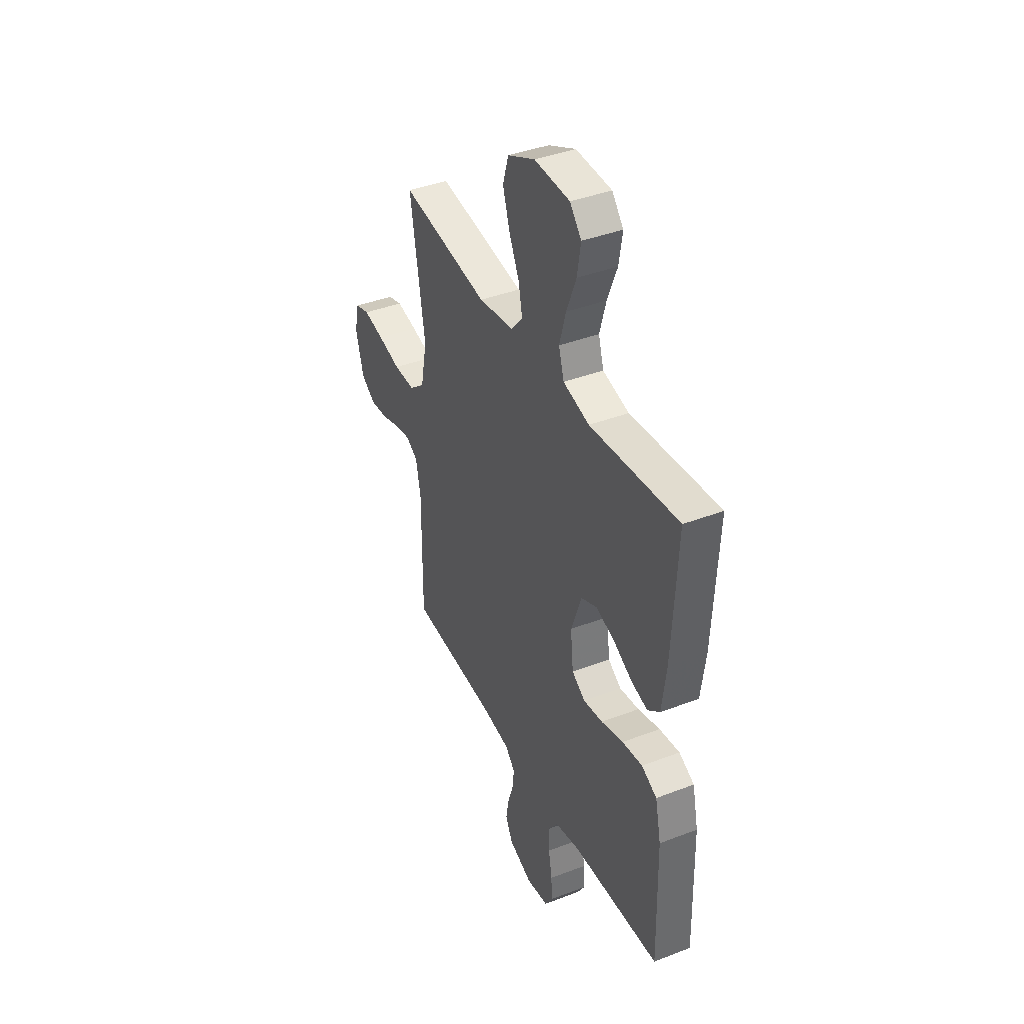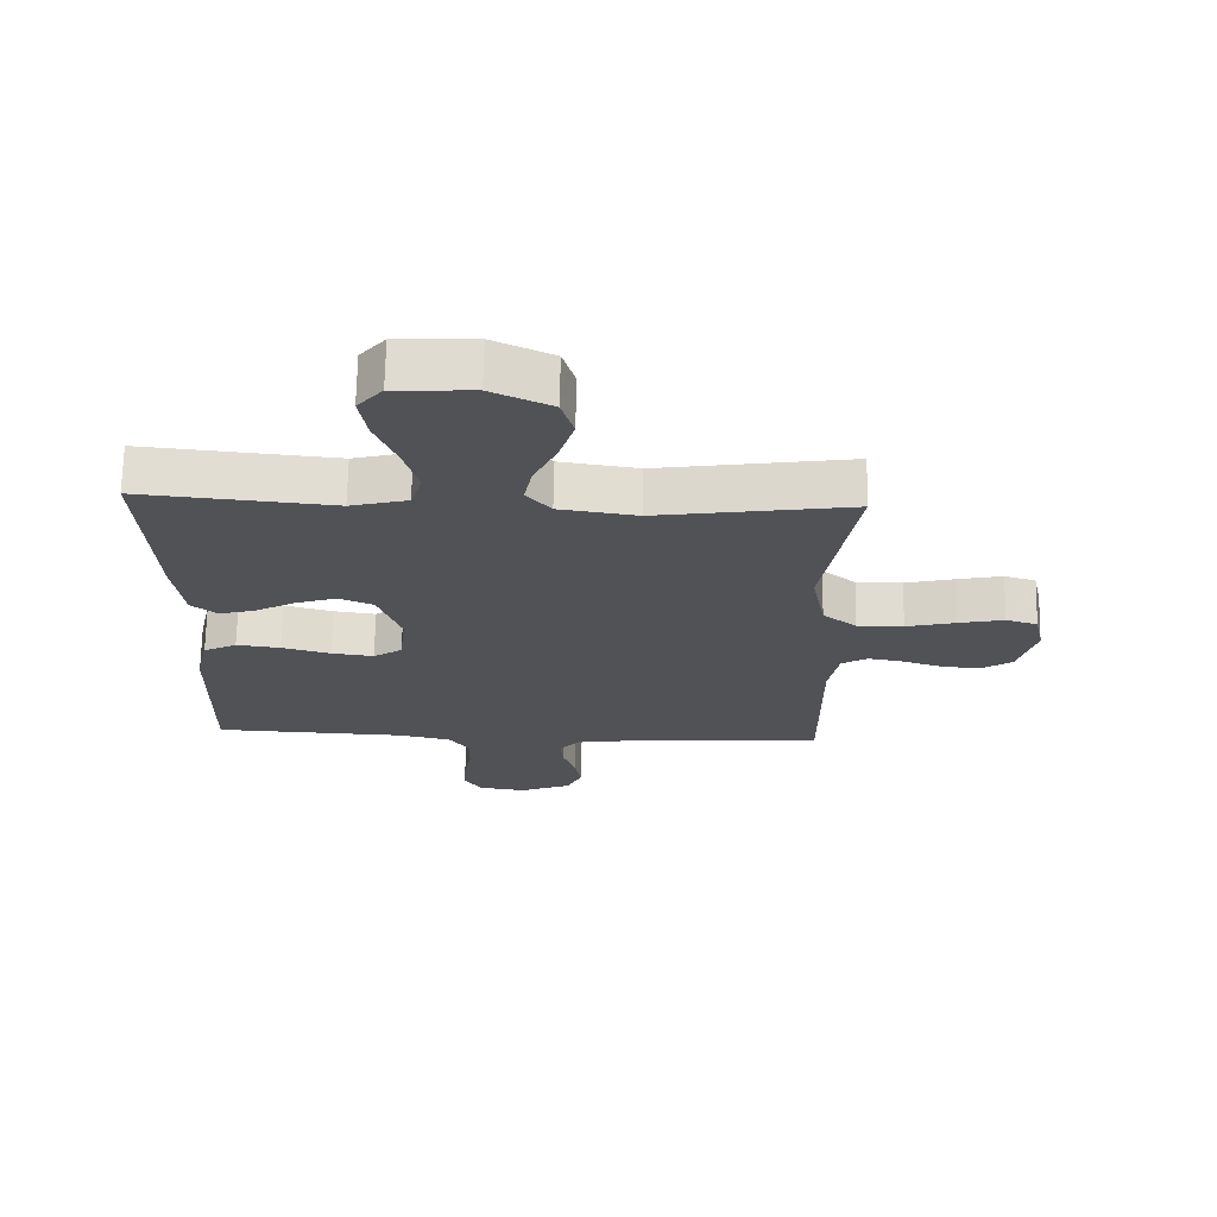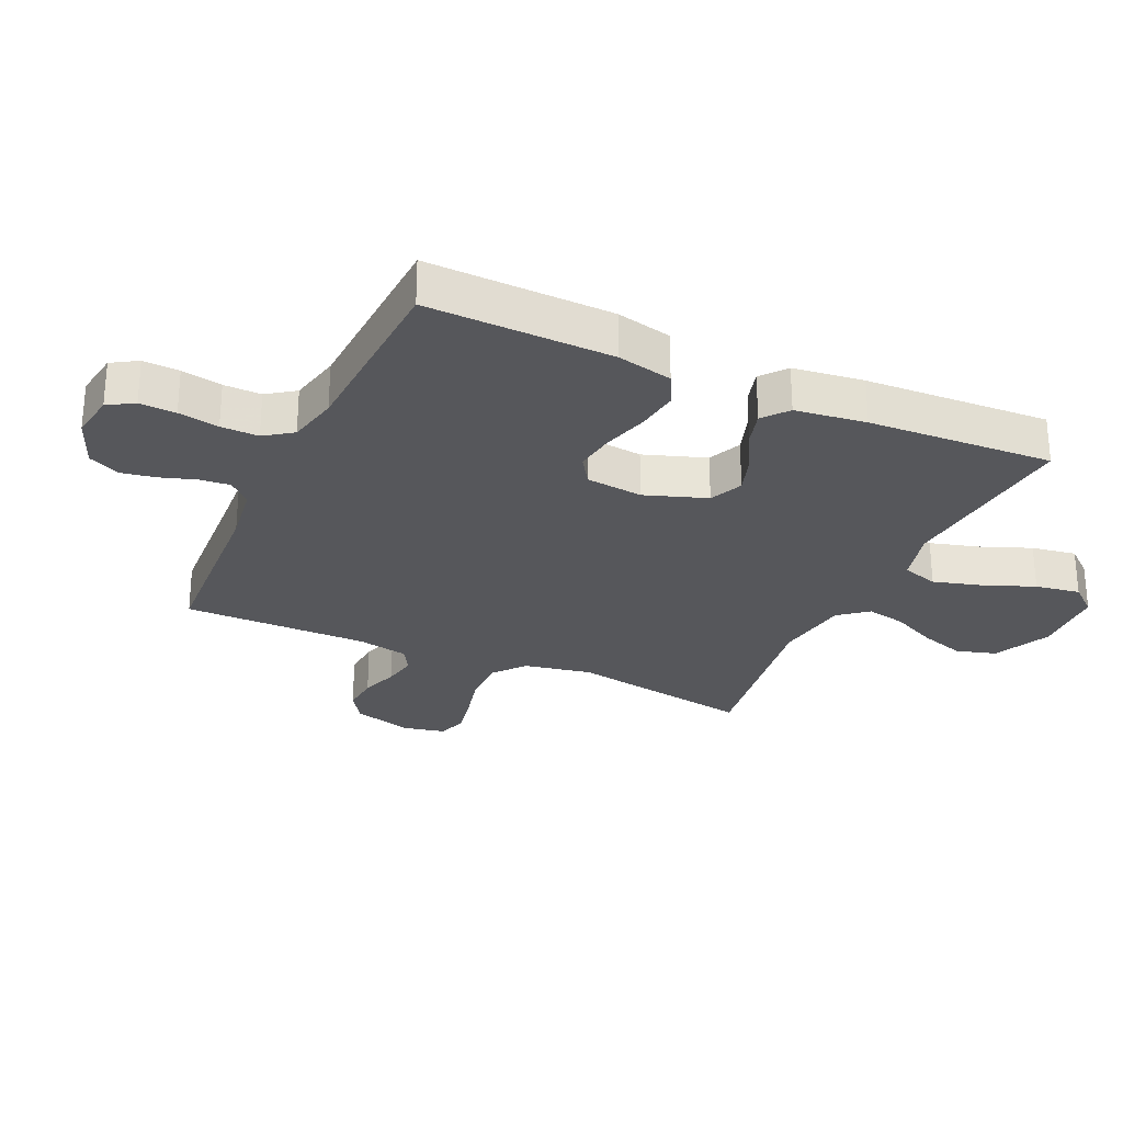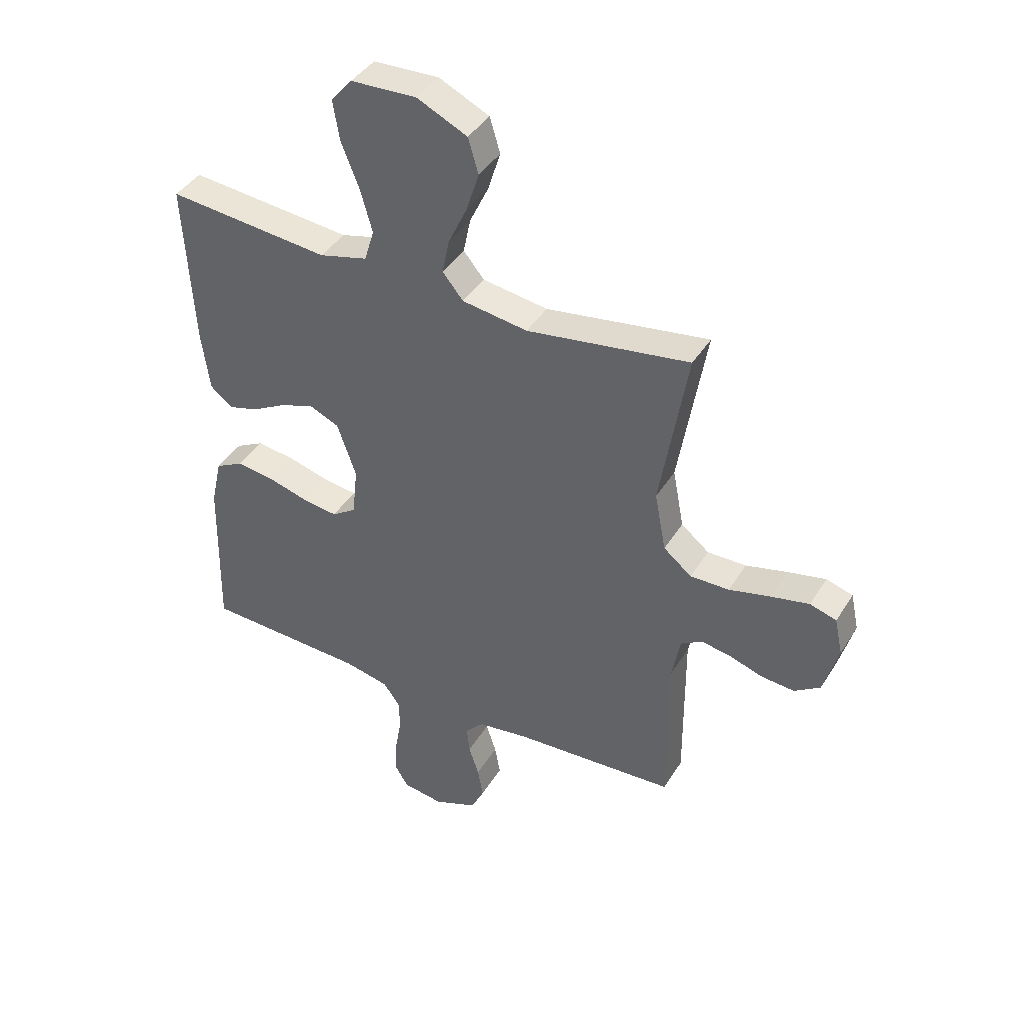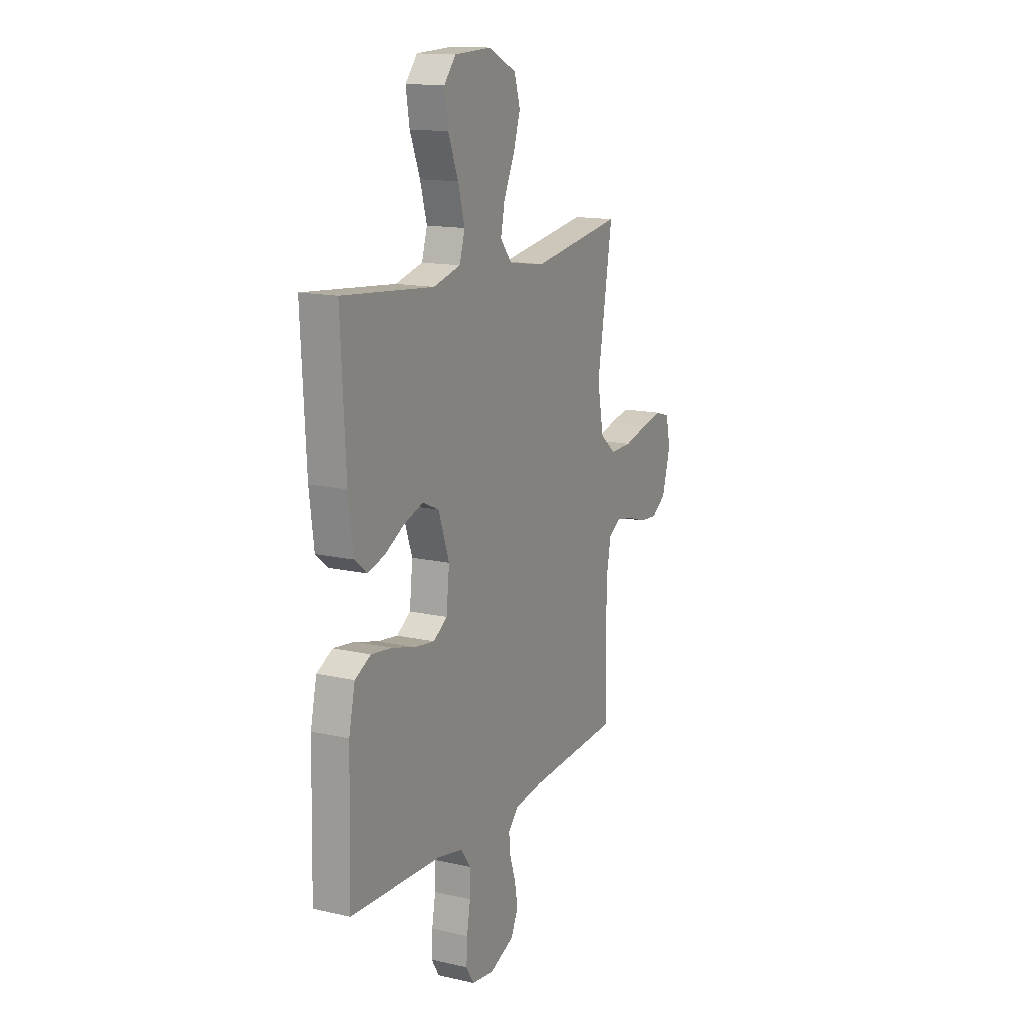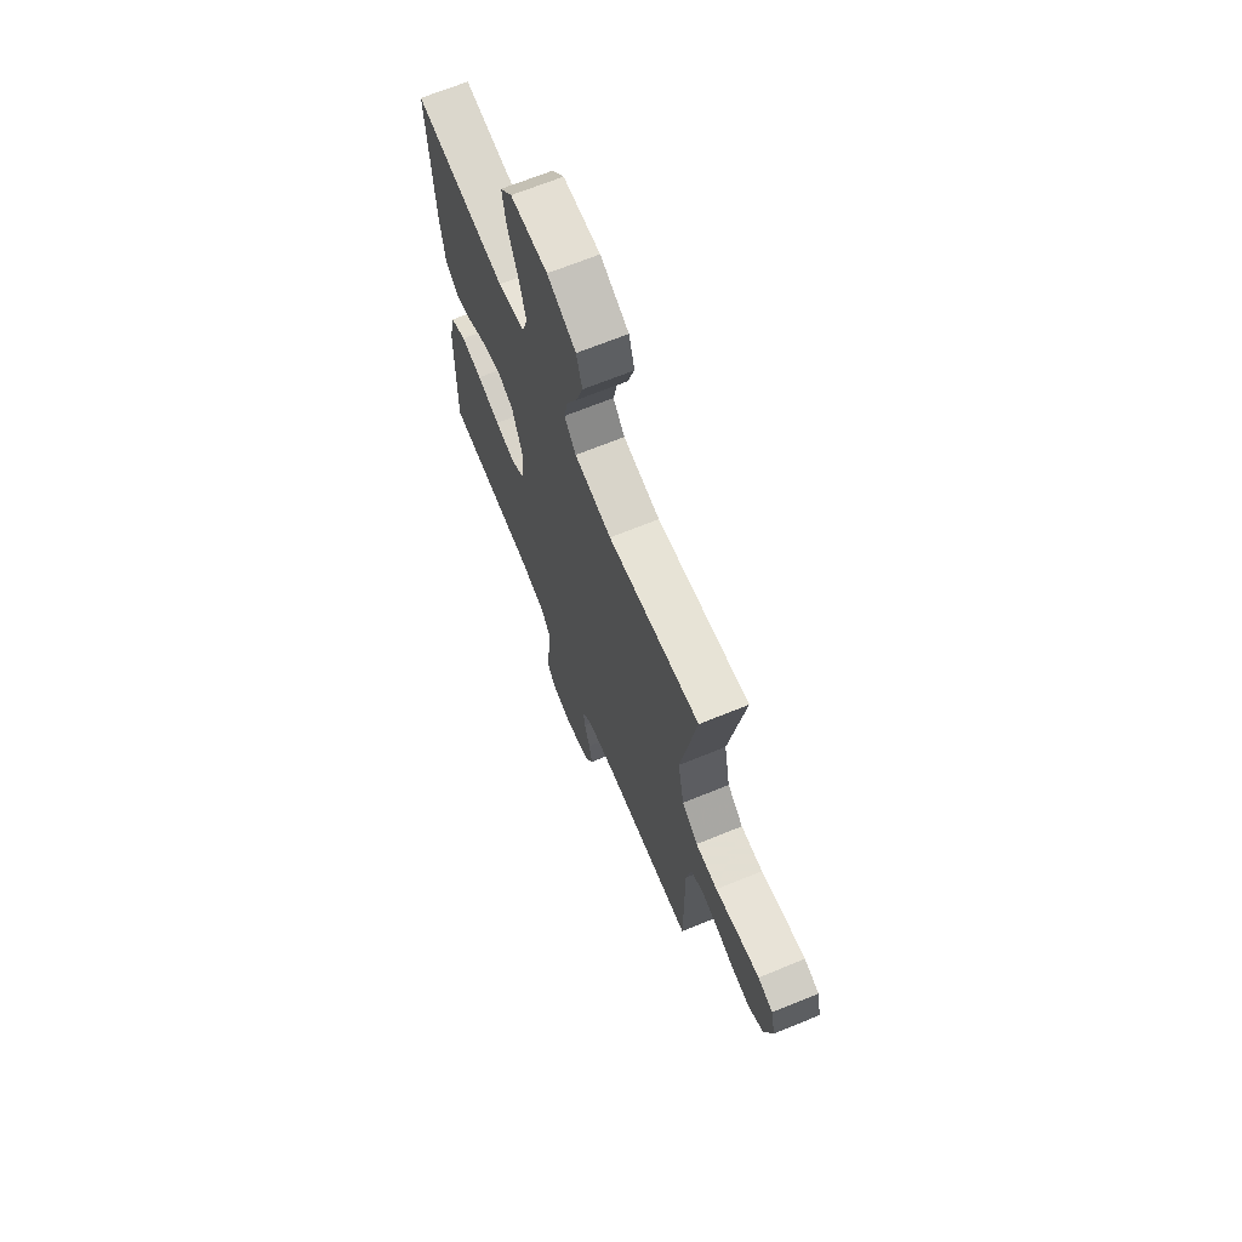
<metadata>
{"format":"obj","ext":"obj","renderer":"f3d","projection":"perspective","resolution":1024,"background":"white","views":[{"elev":40.2,"azim":-115.3,"up":"+Z"},{"elev":69.0,"azim":1.1,"up":"+Z"},{"elev":-27.3,"azim":-114.7,"up":"+Y"},{"elev":41.1,"azim":29.1,"up":"+Z"},{"elev":14.6,"azim":-63.7,"up":"+Z"},{"elev":68.4,"azim":67.8,"up":"+Z"}]}
</metadata>
<code>
v -0.5 0.07 -0.5
v -0.493 0.07 -0.2
v -0.473 0.07 -0.11
v -0.421 0.07 -0.083
v -0.352 0.07 -0.092
v -0.277 0.07 -0.113
v -0.211 0.07 -0.122
v -0.166 0.07 -0.092
v -0.156 0.07 0
v -0.191 0.07 0.1
v -0.245 0.07 0.124
v -0.308 0.07 0.103
v -0.372 0.07 0.068
v -0.428 0.07 0.052
v -0.469 0.07 0.085
v -0.484 0.07 0.2
v -0.5 0.07 0.5
v -0.2 0.07 0.471
v -0.111 0.07 0.494
v -0.093 0.07 0.553
v -0.115 0.07 0.631
v -0.148 0.07 0.714
v -0.16 0.07 0.787
v -0.121 0.07 0.833
v 0 0.07 0.838
v 0.093 0.07 0.794
v 0.112 0.07 0.73
v 0.089 0.07 0.657
v 0.054 0.07 0.583
v 0.041 0.07 0.519
v 0.079 0.07 0.473
v 0.2 0.07 0.455
v 0.5 0.07 0.5
v 0.45 0.07 0.2
v 0.471 0.07 0.091
v 0.523 0.07 0.049
v 0.595 0.07 0.05
v 0.672 0.07 0.069
v 0.742 0.07 0.084
v 0.791 0.07 0.069
v 0.806 0.07 0
v 0.779 0.07 -0.096
v 0.731 0.07 -0.128
v 0.671 0.07 -0.123
v 0.609 0.07 -0.103
v 0.554 0.07 -0.093
v 0.514 0.07 -0.117
v 0.498 0.07 -0.2
v 0.5 0.07 -0.5
v 0.2 0.07 -0.518
v 0.104 0.07 -0.532
v 0.071 0.07 -0.568
v 0.076 0.07 -0.618
v 0.095 0.07 -0.675
v 0.105 0.07 -0.732
v 0.081 0.07 -0.782
v 0 0.07 -0.815
v -0.075 0.07 -0.804
v -0.101 0.07 -0.762
v -0.098 0.07 -0.703
v -0.086 0.07 -0.637
v -0.085 0.07 -0.576
v -0.117 0.07 -0.531
v -0.2 0.07 -0.513
v -0.5 0 -0.5
v -0.493 0 -0.2
v -0.473 0 -0.11
v -0.421 0 -0.083
v -0.352 0 -0.092
v -0.277 0 -0.113
v -0.211 0 -0.122
v -0.166 0 -0.092
v -0.156 0 0
v -0.191 0 0.1
v -0.245 0 0.124
v -0.308 0 0.103
v -0.372 0 0.068
v -0.428 0 0.052
v -0.469 0 0.085
v -0.484 0 0.2
v -0.5 0 0.5
v -0.2 0 0.471
v -0.111 0 0.494
v -0.093 0 0.553
v -0.115 0 0.631
v -0.148 0 0.714
v -0.16 0 0.787
v -0.121 0 0.833
v 0 0 0.838
v 0.093 0 0.794
v 0.112 0 0.73
v 0.089 0 0.657
v 0.054 0 0.583
v 0.041 0 0.519
v 0.079 0 0.473
v 0.2 0 0.455
v 0.5 0 0.5
v 0.45 0 0.2
v 0.471 0 0.091
v 0.523 0 0.049
v 0.595 0 0.05
v 0.672 0 0.069
v 0.742 0 0.084
v 0.791 0 0.069
v 0.806 0 0
v 0.779 0 -0.096
v 0.731 0 -0.128
v 0.671 0 -0.123
v 0.609 0 -0.103
v 0.554 0 -0.093
v 0.514 0 -0.117
v 0.498 0 -0.2
v 0.5 0 -0.5
v 0.2 0 -0.518
v 0.104 0 -0.532
v 0.071 0 -0.568
v 0.076 0 -0.618
v 0.095 0 -0.675
v 0.105 0 -0.732
v 0.081 0 -0.782
v 0 0 -0.815
v -0.075 0 -0.804
v -0.101 0 -0.762
v -0.098 0 -0.703
v -0.086 0 -0.637
v -0.085 0 -0.576
v -0.117 0 -0.531
v -0.2 0 -0.513
f 59 60 61
f 58 59 61
f 57 58 61
f 56 57 61
f 55 56 61
f 54 55 61
f 53 54 61
f 52 53 61 62
f 51 52 62 63
f 48 49 50
f 51 63 64
f 50 51 64
f 48 50 64
f 47 48 64
f 43 44 45
f 42 43 45
f 41 42 45
f 40 41 45
f 39 40 45
f 38 39 45
f 37 38 45
f 36 37 45 46
f 47 64 1
f 46 47 1
f 36 46 1
f 35 36 1
f 27 28 29
f 26 27 29
f 25 26 29
f 24 25 29
f 23 24 29
f 22 23 29
f 21 22 29
f 20 21 29 30
f 19 20 30 31
f 16 17 18
f 15 16 18
f 14 15 18
f 13 14 18
f 12 13 18
f 19 31 32
f 18 19 32
f 12 18 32
f 11 12 32
f 4 5 6
f 3 4 6
f 2 3 6
f 1 2 6
f 1 6 7
f 1 7 8
f 35 1 8
f 34 35 8
f 32 33 34
f 11 32 34
f 10 11 34
f 34 8 9
f 9 10 34
f 125 124 123
f 125 123 122
f 125 122 121
f 125 121 120
f 125 120 119
f 125 119 118
f 125 118 117
f 126 125 117 116
f 127 126 116 115
f 114 113 112
f 128 127 115
f 128 115 114
f 128 114 112
f 128 112 111
f 109 108 107
f 109 107 106
f 109 106 105
f 109 105 104
f 109 104 103
f 109 103 102
f 109 102 101
f 110 109 101 100
f 65 128 111
f 65 111 110
f 65 110 100
f 65 100 99
f 93 92 91
f 93 91 90
f 93 90 89
f 93 89 88
f 93 88 87
f 93 87 86
f 93 86 85
f 94 93 85 84
f 95 94 84 83
f 82 81 80
f 82 80 79
f 82 79 78
f 82 78 77
f 82 77 76
f 96 95 83
f 96 83 82
f 96 82 76
f 96 76 75
f 70 69 68
f 70 68 67
f 70 67 66
f 70 66 65
f 71 70 65
f 72 71 65
f 72 65 99
f 72 99 98
f 98 97 96
f 98 96 75
f 98 75 74
f 73 72 98
f 98 74 73
f 1 65 66 2
f 2 66 67 3
f 3 67 68 4
f 4 68 69 5
f 5 69 70 6
f 6 70 71 7
f 7 71 72 8
f 8 72 73 9
f 9 73 74 10
f 10 74 75 11
f 11 75 76 12
f 12 76 77 13
f 13 77 78 14
f 14 78 79 15
f 15 79 80 16
f 16 80 81 17
f 17 81 82 18
f 18 82 83 19
f 19 83 84 20
f 20 84 85 21
f 21 85 86 22
f 22 86 87 23
f 23 87 88 24
f 24 88 89 25
f 25 89 90 26
f 26 90 91 27
f 27 91 92 28
f 28 92 93 29
f 29 93 94 30
f 30 94 95 31
f 31 95 96 32
f 32 96 97 33
f 33 97 98 34
f 34 98 99 35
f 35 99 100 36
f 36 100 101 37
f 37 101 102 38
f 38 102 103 39
f 39 103 104 40
f 40 104 105 41
f 41 105 106 42
f 42 106 107 43
f 43 107 108 44
f 44 108 109 45
f 45 109 110 46
f 46 110 111 47
f 47 111 112 48
f 48 112 113 49
f 49 113 114 50
f 50 114 115 51
f 51 115 116 52
f 52 116 117 53
f 53 117 118 54
f 54 118 119 55
f 55 119 120 56
f 56 120 121 57
f 57 121 122 58
f 58 122 123 59
f 59 123 124 60
f 60 124 125 61
f 61 125 126 62
f 62 126 127 63
f 63 127 128 64
f 64 128 65 1

</code>
